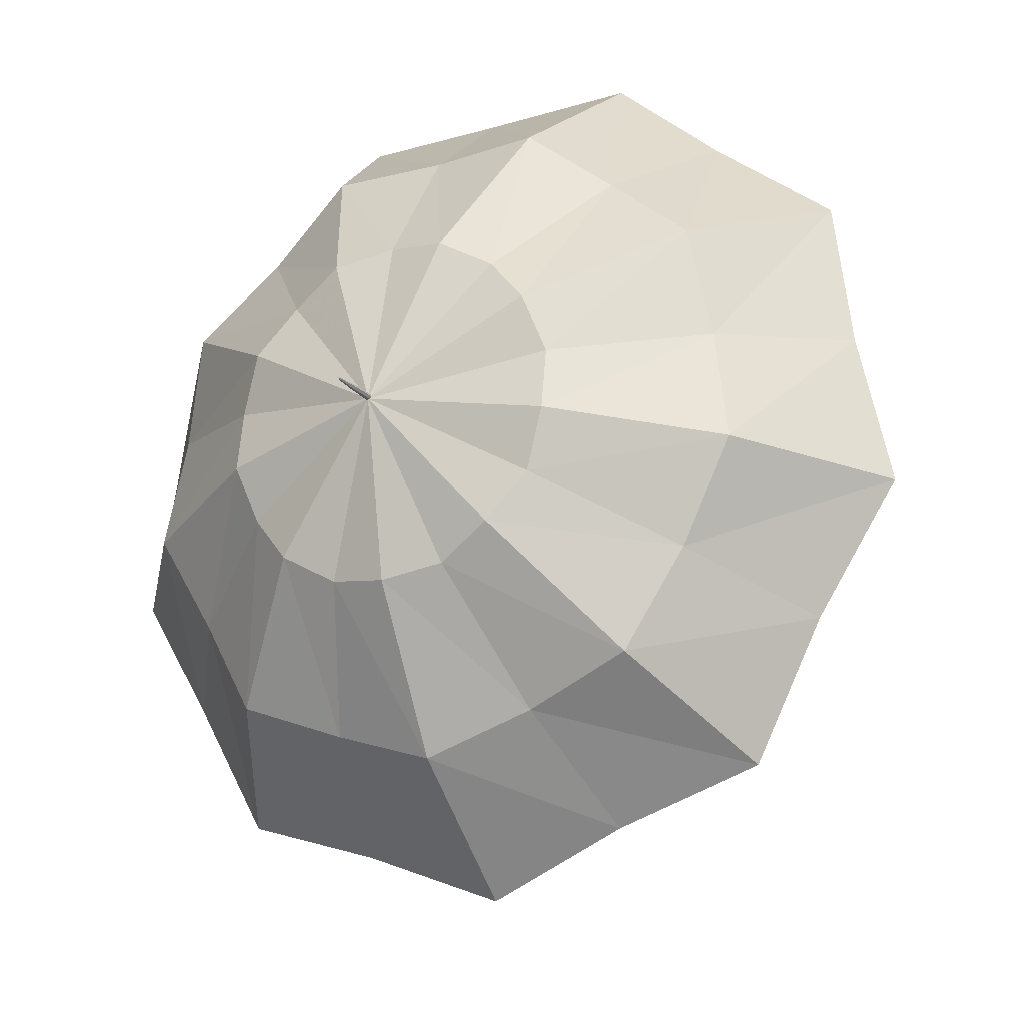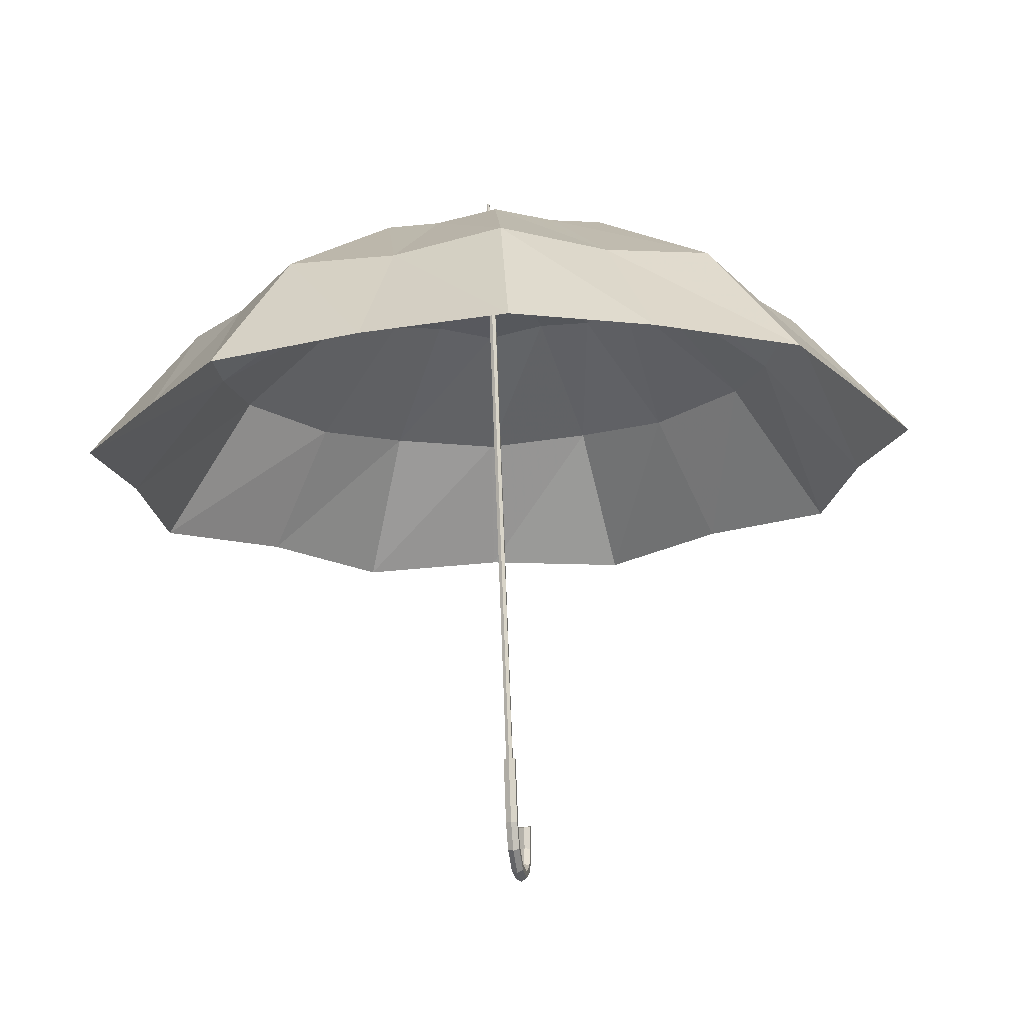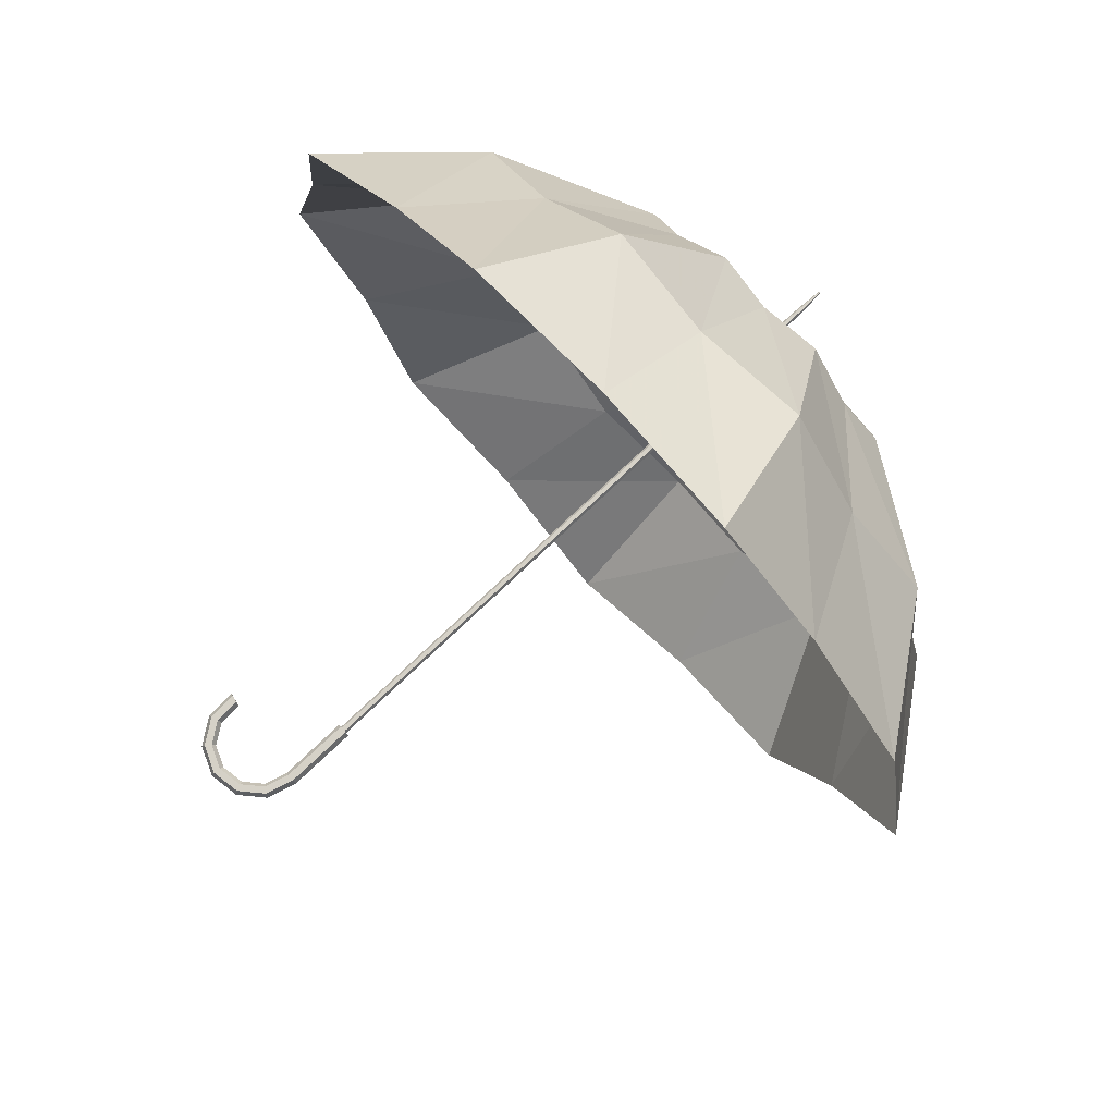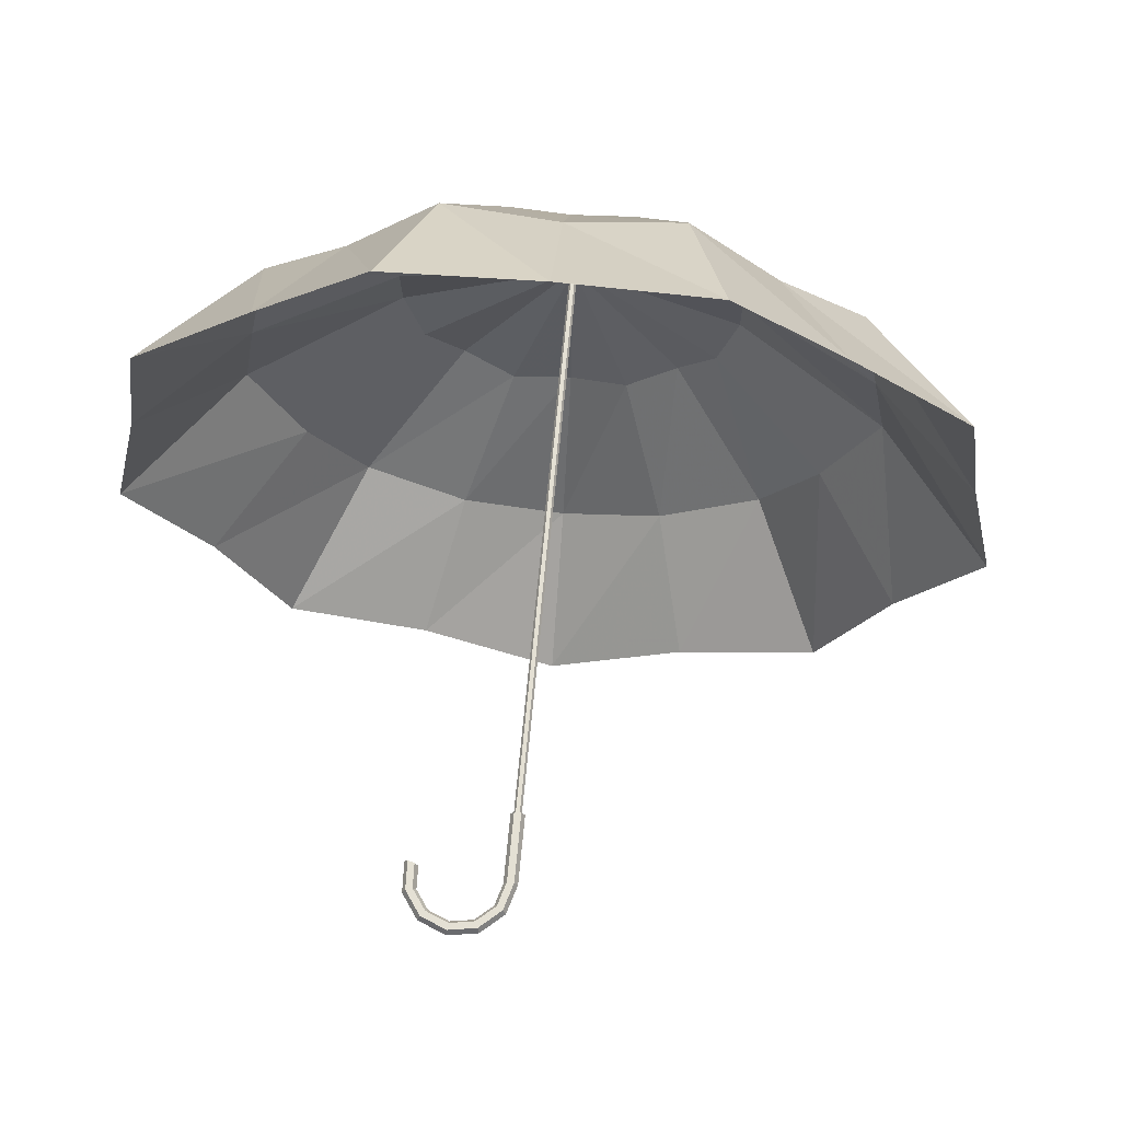
<metadata>
{"format":"obj","ext":"obj","renderer":"f3d","projection":"perspective","resolution":1024,"background":"white","views":[{"elev":-19.8,"azim":-165.3,"up":"+Z"},{"elev":-31.0,"azim":99.0,"up":"+Y"},{"elev":79.1,"azim":32.9,"up":"+Z"},{"elev":66.0,"azim":-8.7,"up":"+Z"}]}
</metadata>
<code>
v  -7.051 -27.05 -0.5082
v  -8.107 -28.87 -0.5082
v  -8.31 -28.66 0.0014
v  -7.337 -26.98 0.0014
v  -6.48 -27.19 -0.5082
v  -6.194 -27.26 0.0014
v  -7.497 -29.51 0.0014
v  -7.7 -29.3 -0.5082
v  -6.48 -27.19 0.5111
v  -7.7 -29.3 0.5111
v  -7.051 -27.05 0.5111
v  -8.107 -28.87 0.5111
v  -9.973 -29.85 -0.5082
v  -10.03 -29.56 0.0014
v  -9.799 -30.71 0.0014
v  -9.857 -30.42 -0.5082
v  -9.857 -30.42 0.5111
v  -9.973 -29.85 0.5111
v  -12.07 -29.67 -0.5082
v  -11.97 -29.39 0.0014
v  -12.39 -30.49 0.0014
v  -12.28 -30.22 -0.5082
v  -12.28 -30.22 0.5111
v  -12.07 -29.67 0.5111
v  -13.75 -28.4 -0.5082
v  -13.51 -28.22 0.0014
v  -14.46 -28.93 0.0014
v  -14.22 -28.75 -0.5082
v  -14.22 -28.75 0.5111
v  -13.75 -28.4 0.5111
v  -14.49 -26.43 -0.5082
v  -14.19 -26.41 0.0014
v  -15.37 -26.5 0.0014
v  -15.07 -26.47 -0.5082
v  -15.07 -26.47 0.5111
v  -14.49 -26.43 0.5111
v  -14.06 -24.37 -0.5082
v  -13.8 -24.51 0.0014
v  -14.84 -23.95 0.0014
v  -14.58 -24.09 -0.5082
v  -14.58 -24.09 0.5111
v  -14.06 -24.37 0.5111
v  -6.377 -24.33 -0.5082
v  -6.662 -24.26 0.0014
v  -5.93 -21.32 0.0014
v  -5.645 -21.39 -0.5082
v  -5.52 -24.55 0.0014
v  -5.805 -24.48 -0.5082
v  -5.074 -21.53 -0.5082
v  -4.788 -21.6 0.0014
v  -5.074 -21.53 0.5111
v  -5.805 -24.48 0.5111
v  -6.377 -24.33 0.5111
v  -5.645 -21.39 0.5111
v  -3.704 -14.06 -0.273
v  -3.384 -14.14 -0.273
v  -5.21 -21.49 -0.273
v  -5.53 -21.41 -0.273
v  -3.223 -14.18 0.0127
v  -5.05 -21.53 0.0127
v  -3.384 -14.14 0.2985
v  -5.21 -21.49 0.2985
v  -3.704 -14.06 0.2985
v  -5.53 -21.41 0.2985
v  7.154 29.48 0.2202
v  7.387 29.42 0.2202
v  7.92 31.86 0.099
v  7.823 31.89 0.099
v  7.038 29.51 0.0127
v  7.775 31.9 0.0127
v  7.823 31.89 -0.0735
v  7.154 29.48 -0.1947
v  7.92 31.86 -0.0735
v  7.387 29.42 -0.1947
v  7.968 31.85 0.0127
v  7.503 29.39 0.0127
v  5.926 24.72 -0.273
v  5.766 24.76 0.0127
v  5.926 24.72 0.2985
v  -3.864 -14.02 0.0127
v  -5.69 -21.38 0.0127
v  -1.721 -6.074 -0.273
v  -1.401 -6.154 -0.273
v  -1.241 -6.194 0.0127
v  -1.401 -6.154 0.2985
v  -1.721 -6.074 0.2985
v  -1.881 -6.035 0.0127
v  0.4228 2.559 -0.273
v  0.743 2.479 -0.273
v  0.9031 2.44 0.0127
v  0.743 2.479 0.2985
v  0.4228 2.559 0.2985
v  0.2627 2.599 0.0127
v  2.417 10.59 -0.273
v  2.738 10.51 -0.273
v  2.898 10.47 0.0127
v  2.738 10.51 0.2985
v  2.417 10.59 0.2985
v  2.257 10.63 0.0127
v  4.272 18.06 -0.273
v  4.592 17.98 -0.273
v  4.752 17.94 0.0127
v  4.592 17.98 0.2985
v  4.272 18.06 0.2985
v  4.112 18.1 0.0127
v  6.246 24.64 -0.273
v  6.406 24.6 0.0127
v  6.246 24.64 0.2985
v  6.456 26.08 -7.68
v  3.534 25 -14.76
v  3.854 26.29 -7.225
v  -1.167 26.17 -13
v  1.755 27.24 -5.917
v  -4.999 27.12 -9.685
v  0.0219 27.24 -3.912
v  -7.501 27.74 -5.221
v  -0.7463 27.86 -1.453
v  -8.37 27.96 -0.1441
v  -0.8468 27.46 1.164
v  -7.501 27.74 4.932
v  0.1225 27.65 3.624
v  -4.999 27.12 9.396
v  1.655 26.84 5.629
v  -1.167 26.17 12.71
v  3.955 26.7 6.937
v  3.534 25 14.47
v  6.356 25.67 7.392
v  8.537 23.76 14.47
v  8.958 25.46 6.937
v  13.24 22.59 12.71
v  11.06 24.5 5.629
v  17.07 21.64 9.396
v  12.79 24.5 3.624
v  19.57 21.02 4.932
v  13.56 23.88 1.164
v  20.44 20.8 -0.1441
v  13.66 24.29 -1.453
v  19.57 21.02 -5.221
v  12.69 24.1 -3.912
v  17.07 21.64 -9.685
v  11.16 24.91 -5.917
v  13.24 22.59 -13
v  8.857 25.05 -7.225
v  8.537 23.76 -14.76
v  -1.943 21.94 -19.8
v  0.6591 21.73 -20.26
v  5.214 21.07 -21.84
v  -0.2629 18.01 -26.88
v  -8.322 24.43 -16.77
v  -6.223 23.48 -18.07
v  -9.098 20.21 -23.57
v  -12.58 24.58 -10.6
v  -10.85 24.58 -12.61
v  -15.91 21.9 -17.69
v  -15.52 26.22 -3.912
v  -14.76 25.6 -6.371
v  -20.61 23.07 -9.296
v  -14.99 25.18 3.489
v  -14.89 25.59 0.8717
v  -22.15 23.45 -0.2791
v  -13.02 25.6 10.71
v  -13.99 25.41 8.246
v  -20.52 23.04 9.261
v  -8.05 23.46 15.88
v  -9.582 24.27 13.88
v  -16.07 21.94 17.19
v  -1.988 22.86 20.25
v  -4.289 23 18.94
v  -8.871 20.15 23.42
v  5.002 20.22 20.78
v  2.601 21.24 20.32
v  -0.5208 18.08 26.55
v  12.42 19.29 20.25
v  9.815 19.5 20.7
v  8.881 15.74 26.55
v  18.05 16.98 15.88
v  15.95 17.93 17.19
v  17.23 13.67 23.42
v  23.45 16.55 10.71
v  21.72 16.55 12.71
v  24.43 11.88 17.19
v  25 15.25 3.489
v  24.23 15.87 5.948
v  28.88 10.78 9.261
v  25.95 15.92 -3.912
v  25.85 15.52 -1.295
v  30.51 10.37 -0.279
v  22.59 15.85 -10.6
v  23.56 16.04 -8.145
v  28.97 10.76 -9.296
v  18.75 17.71 -16.77
v  20.28 16.9 -14.76
v  24.27 11.92 -17.69
v  11.95 18.49 -19.8
v  14.25 18.35 -18.5
v  17.46 13.61 -23.57
v  7.615 20.05 -21.39
v  8.623 15.81 -26.88
v  -7.484 14.07 -29.36
v  -2.929 13.41 -30.95
v  2.88 11.67 -33.39
v  -4.342 7.724 -35.87
v  -17.86 16.82 -25.61
v  -13.58 15.28 -27.34
v  -16.25 10.68 -31.4
v  -23.3 17.99 -15.69
v  -20.77 17.84 -19.85
v  -25.25 12.92 -23.62
v  -28.89 19.56 -5.917
v  -26.72 18.54 -10.15
v  -31.59 14.49 -12.31
v  -26.88 18.88 5.256
v  -27.51 19.52 0.4719
v  -33.63 15 -0.3822
v  -25.06 18.61 16.48
v  -26.06 18.38 11.72
v  -31.43 14.45 12.47
v  -16.56 16.32 23.68
v  -20 17.65 20.5
v  -25.55 12.99 22.96
v  -8.155 14.41 31.09
v  -11.92 14.87 28.04
v  -15.85 10.58 31.35
v  2.838 11.5 30.95
v  -1.752 13.12 30.87
v  -4.797 7.837 35.5
v  13.91 8.931 31.09
v  9.101 9.649 31.17
v  7.871 4.692 35.5
v  22.24 6.687 23.68
v  18.7 8.043 26.73
v  18.92 1.949 31.35
v  30.82 4.734 16.48
v  27.16 5.166 19.65
v  28.62 -0.4609 22.96
v  32.56 4.124 5.256
v  31.78 4.795 10.01
v  34.5 -1.921 12.47
v  34.65 3.782 -5.917
v  33.8 3.516 -1.133
v  36.7 -2.467 -0.3821
v  28.97 5.014 -15.69
v  31.37 4.896 -11.46
v  34.66 -1.96 -12.31
v  23.62 6.522 -25.61
v  25.92 5.472 -21.45
v  28.33 -0.3872 -23.62
v  13.16 8.941 -29.36
v  17.66 8.3 -27.64
v  19.32 1.849 -31.4
v  7.211 10.12 -31.8
v  7.416 4.805 -35.87
v  6.777 27.37 -0.1441
v  6.136 24.79 -15.22
v  0.9321 25.22 -14.31
v  -3.266 27.12 -11.69
v  -6.733 27.12 -7.68
v  -8.269 28.36 -2.761
v  -8.47 27.55 2.473
v  -6.532 27.93 7.392
v  -3.467 26.31 11.4
v  1.133 26.03 14.02
v  5.935 23.98 14.93
v  11.14 23.54 14.02
v  15.34 21.64 11.4
v  18.8 21.64 7.392
v  20.34 20.4 2.473
v  20.54 21.21 -2.761
v  18.6 20.83 -7.68
v  15.54 22.45 -11.69
v  10.94 22.73 -14.31
v  -4.818 18.67 -25.3
v  4.292 17.36 -28.47
v  -13.38 21.75 -21.84
v  -18.43 22.05 -13.53
v  -22.78 24.08 -5.063
v  -21.52 22.81 4.505
v  -19.52 23.27 14.02
v  -12.63 20.61 20.36
v  -5.11 19.7 26.47
v  4.069 16.46 26.63
v  13.69 15.03 26.47
v  20.77 12.31 20.36
v  28.1 11.45 14.02
v  29.66 10.11 4.505
v  31.36 10.64 -5.063
v  26.57 10.87 -13.53
v  21.96 12.97 -21.84
v  12.96 14.25 -25.3
v  -10.15 9.466 -33.43
v  1.467 5.982 -38.31
v  -22.34 11.89 -29.38
v  -28.16 13.94 -17.85
v  -35.01 15.04 -6.771
v  -32.25 14.95 6.007
v  -30.61 13.95 18.94
v  -20.49 12.03 26.99
v  -11.2 9.128 35.72
v  1.607 6.547 35.28
v  14.13 2.837 35.72
v  23.7 1.06 26.99
v  33.54 -1.982 18.94
v  35.46 -1.859 6.007
v  37.94 -3.074 -6.771
v  31.38 -0.8454 -17.85
v  25.27 0.071 -29.38
v  13.36 3.627 -33.43
o Cylinder014
g Cylinder014
f 1 2 3
f 3 4 1
f 5 6 7
f 7 8 5
f 6 9 10
f 10 7 6
f 11 4 3
f 3 12 11
f 3 2 13
f 13 14 3
f 7 15 16
f 16 8 7
f 10 17 15
f 15 7 10
f 3 14 18
f 18 12 3
f 14 13 19
f 19 20 14
f 15 21 22
f 22 16 15
f 17 23 21
f 21 15 17
f 14 20 24
f 24 18 14
f 19 25 26
f 26 20 19
f 22 21 27
f 27 28 22
f 23 29 27
f 27 21 23
f 24 20 26
f 26 30 24
f 26 25 31
f 31 32 26
f 27 33 34
f 34 28 27
f 27 29 35
f 35 33 27
f 26 32 36
f 36 30 26
f 32 31 37
f 37 38 32
f 34 33 39
f 39 40 34
f 35 41 39
f 39 33 35
f 32 38 42
f 42 36 32
f 43 44 45
f 45 46 43
f 47 48 49
f 49 50 47
f 51 52 47
f 47 50 51
f 45 44 53
f 53 54 45
f 55 56 57
f 57 58 55
f 56 59 60
f 60 57 56
f 60 59 61
f 61 62 60
f 62 61 63
f 63 64 62
f 65 66 67
f 67 68 65
f 69 65 68
f 68 70 69
f 69 70 71
f 71 72 69
f 72 71 73
f 73 74 72
f 74 73 75
f 75 76 74
f 75 67 66
f 66 76 75
f 72 77 78
f 78 69 72
f 65 69 78
f 78 79 65
f 80 55 58
f 58 81 80
f 64 63 80
f 80 81 64
f 38 37 40
f 42 38 40
f 41 42 40
f 41 40 39
f 37 31 34
f 34 40 37
f 35 36 42
f 42 41 35
f 57 50 49
f 58 57 49
f 58 49 46
f 81 58 46
f 81 46 45
f 64 81 45
f 64 45 54
f 64 54 51
f 50 57 60
f 51 50 60
f 51 60 62
f 64 51 62
f 75 73 71
f 75 71 70
f 75 70 68
f 75 68 67
f 31 25 28
f 28 34 31
f 25 19 22
f 22 28 25
f 19 13 16
f 16 22 19
f 13 2 8
f 8 16 13
f 2 1 5
f 5 8 2
f 43 48 5
f 5 1 43
f 29 30 36
f 36 35 29
f 23 24 30
f 30 29 23
f 17 18 24
f 24 23 17
f 10 12 18
f 18 17 10
f 9 11 12
f 12 10 9
f 52 53 11
f 11 9 52
f 1 4 44
f 44 43 1
f 6 5 48
f 48 47 6
f 9 6 47
f 47 52 9
f 4 11 53
f 53 44 4
f 46 49 48
f 48 43 46
f 51 54 53
f 53 52 51
f 82 83 56
f 56 55 82
f 83 84 59
f 59 56 83
f 84 85 61
f 61 59 84
f 85 86 63
f 63 61 85
f 87 82 55
f 55 80 87
f 86 87 80
f 80 63 86
f 88 89 83
f 83 82 88
f 89 90 84
f 84 83 89
f 90 91 85
f 85 84 90
f 91 92 86
f 86 85 91
f 93 88 82
f 82 87 93
f 92 93 87
f 87 86 92
f 94 95 89
f 89 88 94
f 95 96 90
f 90 89 95
f 96 97 91
f 91 90 96
f 97 98 92
f 92 91 97
f 99 94 88
f 88 93 99
f 98 99 93
f 93 92 98
f 100 101 95
f 95 94 100
f 101 102 96
f 96 95 101
f 102 103 97
f 97 96 102
f 103 104 98
f 98 97 103
f 105 100 94
f 94 99 105
f 104 105 99
f 99 98 104
f 77 106 101
f 101 100 77
f 106 107 102
f 102 101 106
f 107 108 103
f 103 102 107
f 108 79 104
f 104 103 108
f 78 77 100
f 100 105 78
f 79 78 105
f 105 104 79
f 77 72 74
f 74 106 77
f 74 76 107
f 107 106 74
f 76 66 108
f 108 107 76
f 66 65 79
f 79 108 66
f 109 110 111
f 111 112 113
f 113 114 115
f 115 116 117
f 117 118 119
f 119 120 121
f 121 122 123
f 123 124 125
f 125 126 127
f 127 128 129
f 129 130 131
f 131 132 133
f 133 134 135
f 135 136 137
f 137 138 139
f 139 140 141
f 141 142 143
f 143 144 109
f 145 110 146
f 147 148 146
f 149 112 150
f 145 151 150
f 152 114 153
f 149 154 153
f 155 116 156
f 152 157 156
f 158 118 159
f 155 160 159
f 161 120 162
f 158 163 162
f 164 122 165
f 161 166 165
f 167 124 168
f 164 169 168
f 170 126 171
f 167 172 171
f 173 128 174
f 170 175 174
f 176 130 177
f 173 178 177
f 179 132 180
f 176 181 180
f 182 134 183
f 179 184 183
f 185 136 186
f 182 187 186
f 188 138 189
f 185 190 189
f 191 140 192
f 188 193 192
f 194 142 195
f 191 196 195
f 147 144 197
f 194 198 197
f 199 148 200
f 201 202 200
f 203 151 204
f 199 205 204
f 206 154 207
f 203 208 207
f 209 157 210
f 206 211 210
f 212 160 213
f 209 214 213
f 215 163 216
f 212 217 216
f 218 166 219
f 215 220 219
f 221 169 222
f 218 223 222
f 224 172 225
f 221 226 225
f 227 175 228
f 224 229 228
f 230 178 231
f 227 232 231
f 233 181 234
f 230 235 234
f 236 184 237
f 233 238 237
f 239 187 240
f 236 241 240
f 242 190 243
f 239 244 243
f 245 193 246
f 242 247 246
f 248 196 249
f 245 250 249
f 201 198 251
f 248 252 251
f 253 109 111
f 109 254 110
f 111 110 255
f 253 111 113
f 111 255 112
f 113 112 256
f 253 113 115
f 113 256 114
f 115 114 257
f 253 115 117
f 115 257 116
f 117 116 258
f 253 117 119
f 117 258 118
f 119 118 259
f 253 119 121
f 119 259 120
f 121 120 260
f 253 121 123
f 121 260 122
f 123 122 261
f 253 123 125
f 123 261 124
f 125 124 262
f 253 125 127
f 125 262 126
f 127 126 263
f 253 127 129
f 127 263 128
f 129 128 264
f 253 129 131
f 129 264 130
f 131 130 265
f 253 131 133
f 131 265 132
f 133 132 266
f 253 133 135
f 133 266 134
f 135 134 267
f 253 135 137
f 135 267 136
f 137 136 268
f 253 137 139
f 137 268 138
f 139 138 269
f 253 139 141
f 139 269 140
f 141 140 270
f 253 141 143
f 141 270 142
f 143 142 271
f 253 143 109
f 143 271 144
f 109 144 254
f 146 148 272
f 272 145 146
f 145 255 110
f 254 147 146
f 146 110 254
f 147 273 148
f 150 151 274
f 274 149 150
f 149 256 112
f 255 145 150
f 150 112 255
f 145 272 151
f 153 154 275
f 275 152 153
f 152 257 114
f 256 149 153
f 153 114 256
f 149 274 154
f 156 157 276
f 276 155 156
f 155 258 116
f 257 152 156
f 156 116 257
f 152 275 157
f 159 160 277
f 277 158 159
f 158 259 118
f 258 155 159
f 159 118 258
f 155 276 160
f 162 163 278
f 278 161 162
f 161 260 120
f 259 158 162
f 162 120 259
f 158 277 163
f 165 166 279
f 279 164 165
f 164 261 122
f 260 161 165
f 165 122 260
f 161 278 166
f 168 169 280
f 280 167 168
f 167 262 124
f 261 164 168
f 168 124 261
f 164 279 169
f 171 172 281
f 281 170 171
f 170 263 126
f 262 167 171
f 171 126 262
f 167 280 172
f 174 175 282
f 282 173 174
f 173 264 128
f 263 170 174
f 174 128 263
f 170 281 175
f 177 178 283
f 283 176 177
f 176 265 130
f 264 173 177
f 177 130 264
f 173 282 178
f 180 181 284
f 284 179 180
f 179 266 132
f 265 176 180
f 180 132 265
f 176 283 181
f 183 184 285
f 285 182 183
f 182 267 134
f 266 179 183
f 183 134 266
f 179 284 184
f 186 187 286
f 286 185 186
f 185 268 136
f 267 182 186
f 186 136 267
f 182 285 187
f 189 190 287
f 287 188 189
f 188 269 138
f 268 185 189
f 189 138 268
f 185 286 190
f 192 193 288
f 288 191 192
f 191 270 140
f 269 188 192
f 192 140 269
f 188 287 193
f 195 196 289
f 289 194 195
f 194 271 142
f 270 191 195
f 195 142 270
f 191 288 196
f 197 198 273
f 273 147 197
f 147 254 144
f 271 194 197
f 197 144 271
f 194 289 198
f 200 202 290
f 290 199 200
f 199 272 148
f 273 201 200
f 200 148 273
f 201 291 202
f 204 205 292
f 292 203 204
f 203 274 151
f 272 199 204
f 204 151 272
f 199 290 205
f 207 208 293
f 293 206 207
f 206 275 154
f 274 203 207
f 207 154 274
f 203 292 208
f 210 211 294
f 294 209 210
f 209 276 157
f 275 206 210
f 210 157 275
f 206 293 211
f 213 214 295
f 295 212 213
f 212 277 160
f 276 209 213
f 213 160 276
f 209 294 214
f 216 217 296
f 296 215 216
f 215 278 163
f 277 212 216
f 216 163 277
f 212 295 217
f 219 220 297
f 297 218 219
f 218 279 166
f 278 215 219
f 219 166 278
f 215 296 220
f 222 223 298
f 298 221 222
f 221 280 169
f 279 218 222
f 222 169 279
f 218 297 223
f 225 226 299
f 299 224 225
f 224 281 172
f 280 221 225
f 225 172 280
f 221 298 226
f 228 229 300
f 300 227 228
f 227 282 175
f 281 224 228
f 228 175 281
f 224 299 229
f 231 232 301
f 301 230 231
f 230 283 178
f 282 227 231
f 231 178 282
f 227 300 232
f 234 235 302
f 302 233 234
f 233 284 181
f 283 230 234
f 234 181 283
f 230 301 235
f 237 238 303
f 303 236 237
f 236 285 184
f 284 233 237
f 237 184 284
f 233 302 238
f 240 241 304
f 304 239 240
f 239 286 187
f 285 236 240
f 240 187 285
f 236 303 241
f 243 244 305
f 305 242 243
f 242 287 190
f 286 239 243
f 243 190 286
f 239 304 244
f 246 247 306
f 306 245 246
f 245 288 193
f 287 242 246
f 246 193 287
f 242 305 247
f 249 250 307
f 307 248 249
f 248 289 196
f 288 245 249
f 249 196 288
f 245 306 250
f 251 252 291
f 291 201 251
f 201 273 198
f 289 248 251
f 251 198 289
f 248 307 252

</code>
